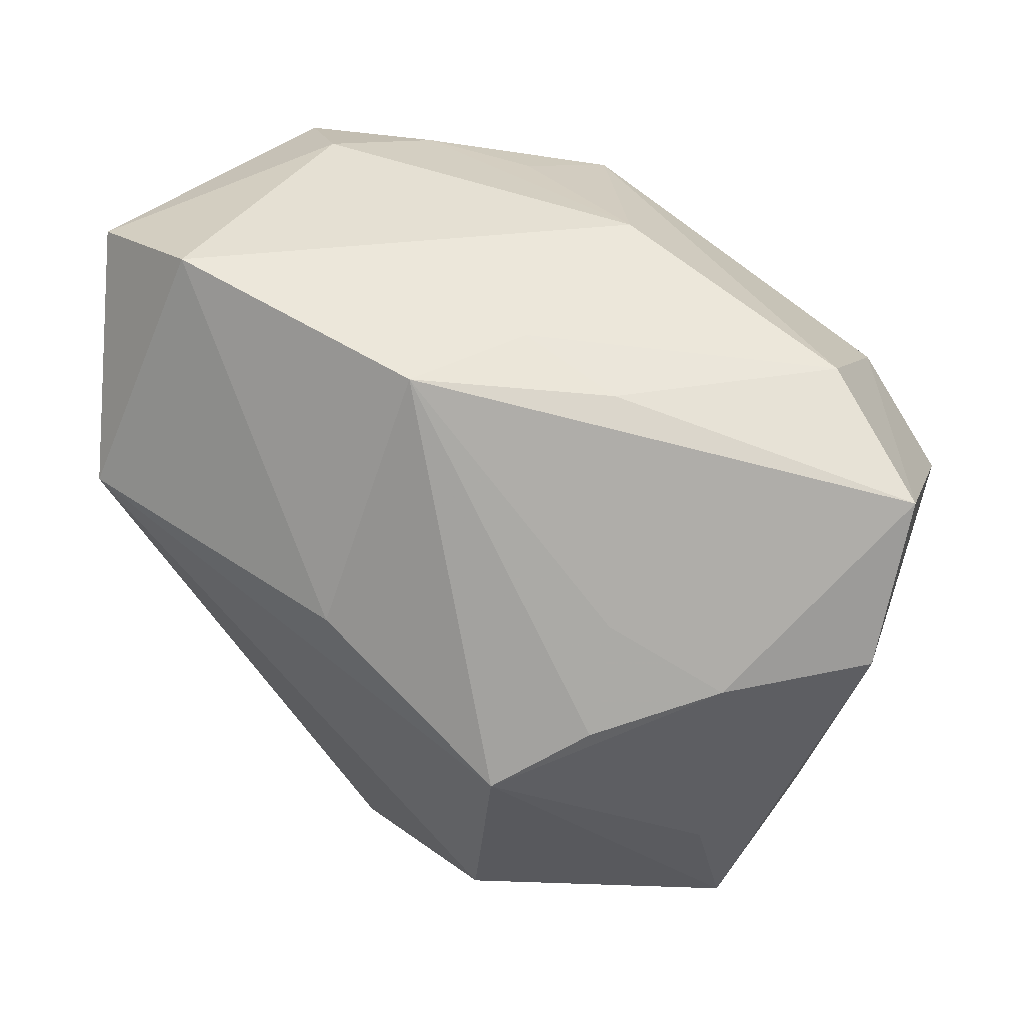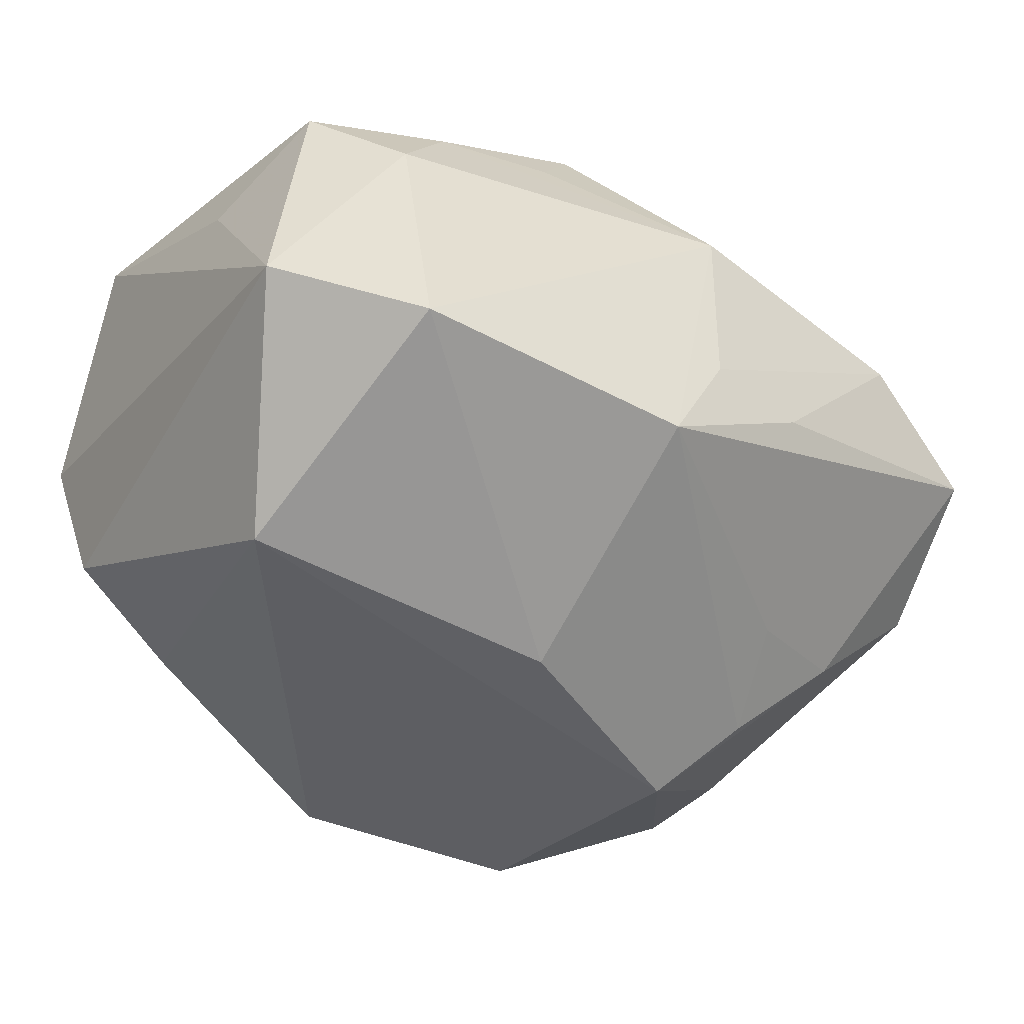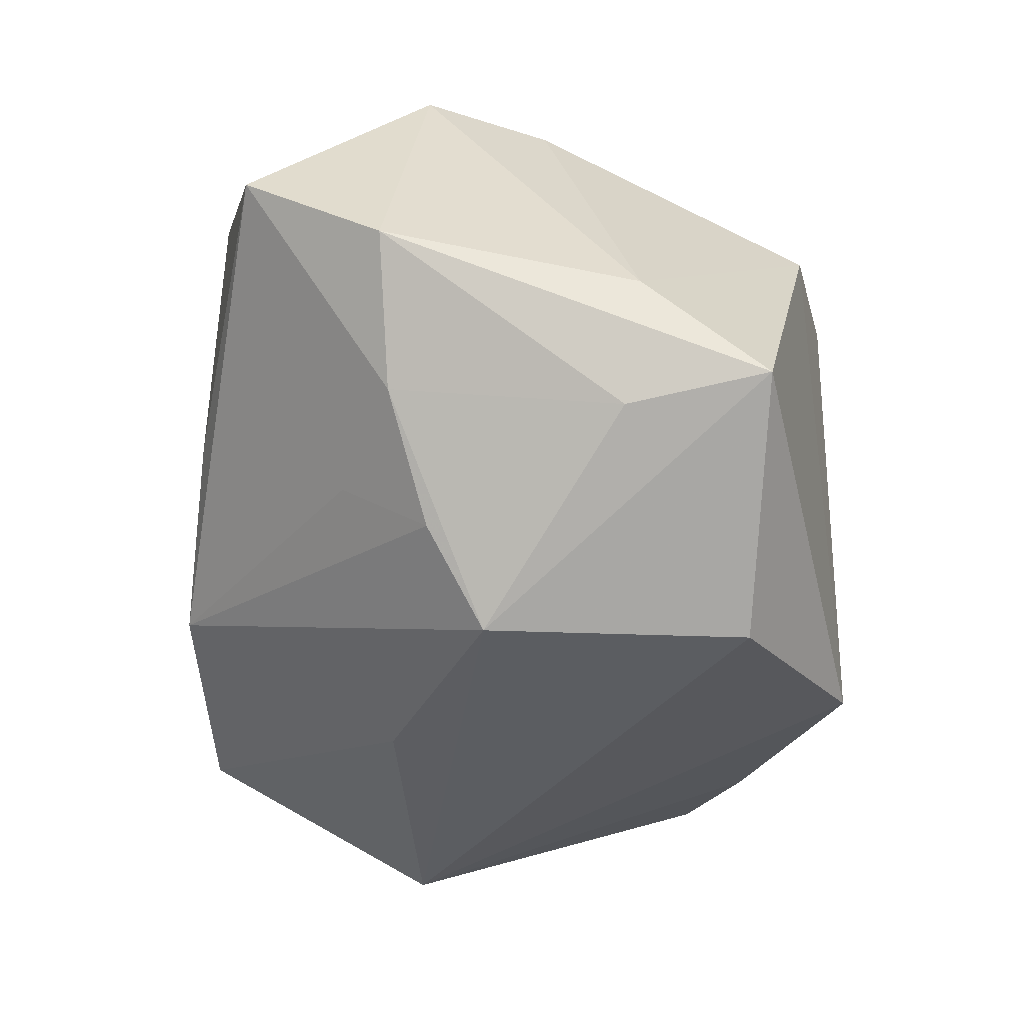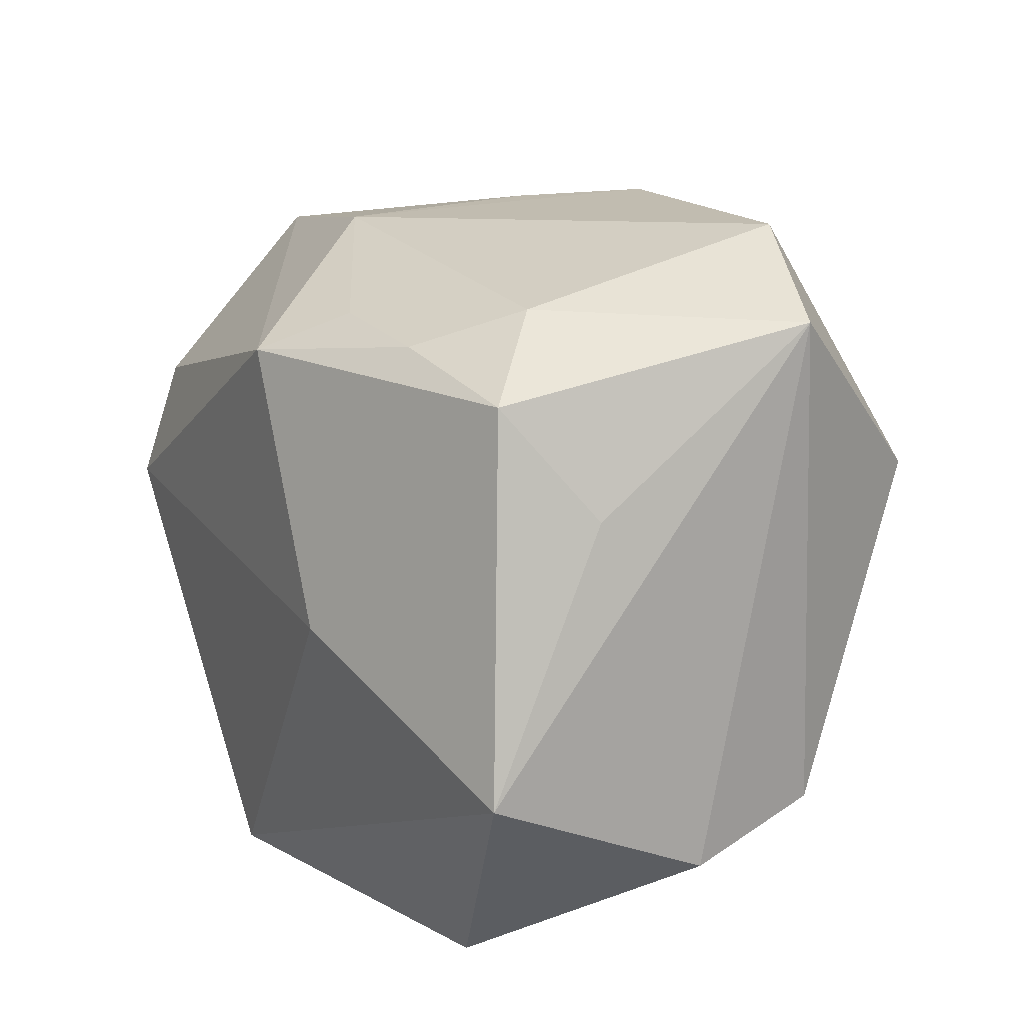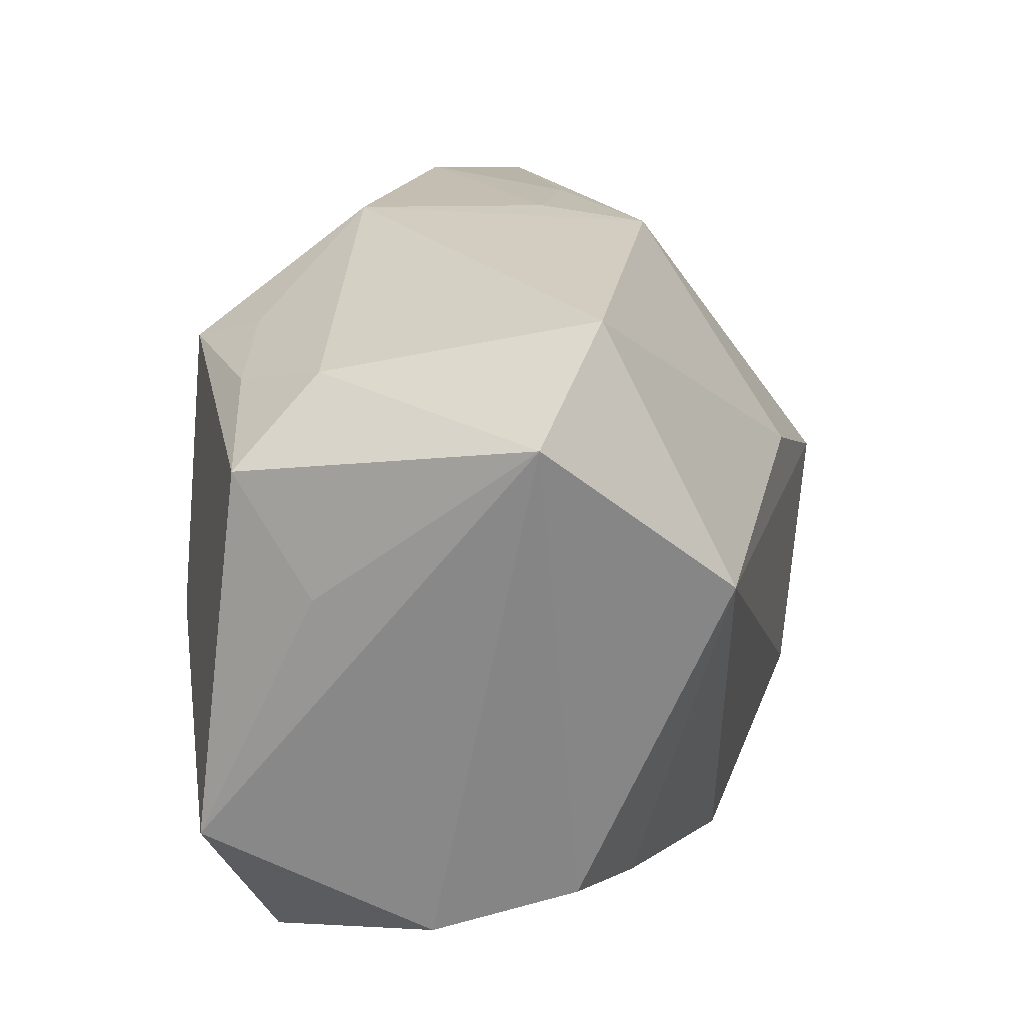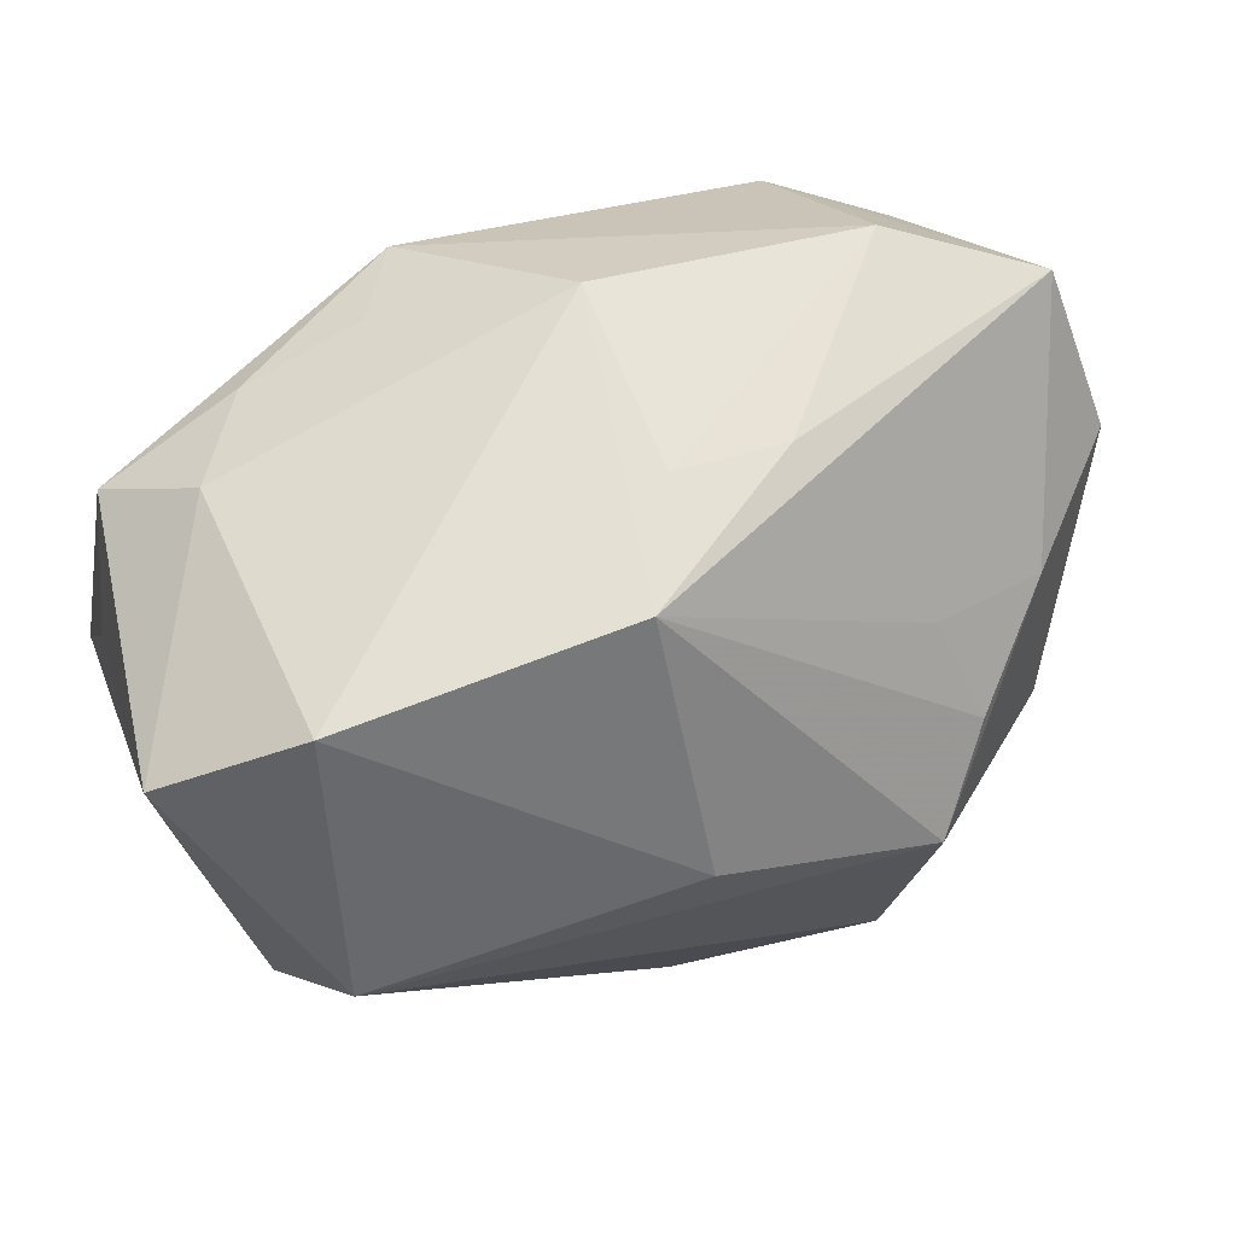
<metadata>
{"format":"obj","ext":"obj","renderer":"f3d","projection":"perspective","resolution":1024,"background":"white","views":[{"elev":53.5,"azim":-149.5,"up":"+Y"},{"elev":-37.8,"azim":147.5,"up":"+Z"},{"elev":-44.4,"azim":-89.5,"up":"+Z"},{"elev":14.8,"azim":62.4,"up":"+Y"},{"elev":25.6,"azim":96.6,"up":"+Y"},{"elev":68.3,"azim":155.0,"up":"+Y"}]}
</metadata>
<code>
v 0.0003047 0.03352 -0.01486
v -0.01547 0.03127 -0.005652
v -0.03639 -0.02234 -0.01793
v -0.03397 -0.002648 0.01969
v 0.001511 0.01248 -0.02892
v 0.03873 -0.01263 0.0213
v 0.03555 -0.01843 -0.01246
v 0.01991 0.02377 0.01992
v 0.02603 0.02733 0.01147
v -0.03456 -0.009315 -0.02003
v -0.02849 0.0139 0.02444
v -0.01122 -0.03167 0.01556
v -0.0395 -0.01095 -0.009152
v 0.03055 0.01075 -0.02539
v -0.01503 -0.02085 -0.03034
v 0.00391 0.02155 0.02778
v -0.03874 0.008734 0.01914
v -0.01799 0.003361 -0.03188
v -0.02267 0.01643 -0.01861
v 0.02597 -0.03114 0.01763
v 0.02409 -0.02341 -0.01672
v 0.002261 -0.03167 -0.0239
v 0.008807 0.02513 0.02061
v 0.02794 -0.02521 -0.006658
v -0.006811 -0.03069 0.02578
v 0.02623 0.03319 -0.01308
v -0.02455 0.008416 -0.02514
v -0.03044 0.02864 0.009464
v 0.03311 0.02068 0.01796
v 0.03825 -0.02179 0.0004397
v -0.0227 -0.02867 0.01341
v -0.04241 0.02517 0.001608
v -0.00565 0.03279 -0.004616
v 0.03881 0.02651 -0.009105
v -0.006669 0.03162 0.01313
v 0.01511 -0.002124 0.02778
v 0.03743 0.0109 0.01048
v -0.02931 0.003076 0.02778
v -0.03366 0.01177 -0.01691
v -0.04418 0.01238 -0.007534
f 20 6 25
f 25 6 36
f 25 36 38
f 38 36 16
f 29 36 6
f 16 36 29
f 34 7 14
f 30 34 6
f 30 7 34
f 6 20 30
f 22 20 12
f 12 20 25
f 25 38 31
f 31 12 25
f 31 3 22
f 22 12 31
f 4 31 38
f 6 34 37
f 37 29 6
f 34 29 37
f 9 29 34
f 7 30 24
f 24 20 22
f 24 30 20
f 11 38 16
f 40 3 13
f 3 31 13
f 31 4 13
f 17 4 38
f 38 11 17
f 17 11 32
f 17 32 40
f 40 13 17
f 17 13 4
f 2 33 1
f 1 32 2
f 1 33 35
f 35 16 23
f 16 29 8
f 29 9 8
f 8 23 16
f 8 9 35
f 35 23 8
f 22 3 15
f 15 14 22
f 10 3 40
f 21 24 22
f 7 24 21
f 22 14 21
f 21 14 7
f 32 11 28
f 2 32 28
f 28 16 35
f 28 11 16
f 35 33 28
f 28 33 2
f 14 15 18
f 18 15 3
f 3 10 18
f 34 14 26
f 26 9 34
f 26 1 35
f 35 9 26
f 14 18 5
f 5 18 1
f 5 26 14
f 1 26 5
f 39 10 40
f 39 18 10
f 40 32 39
f 32 1 39
f 1 18 27
f 18 39 27
f 19 39 1
f 1 27 19
f 19 27 39

</code>
